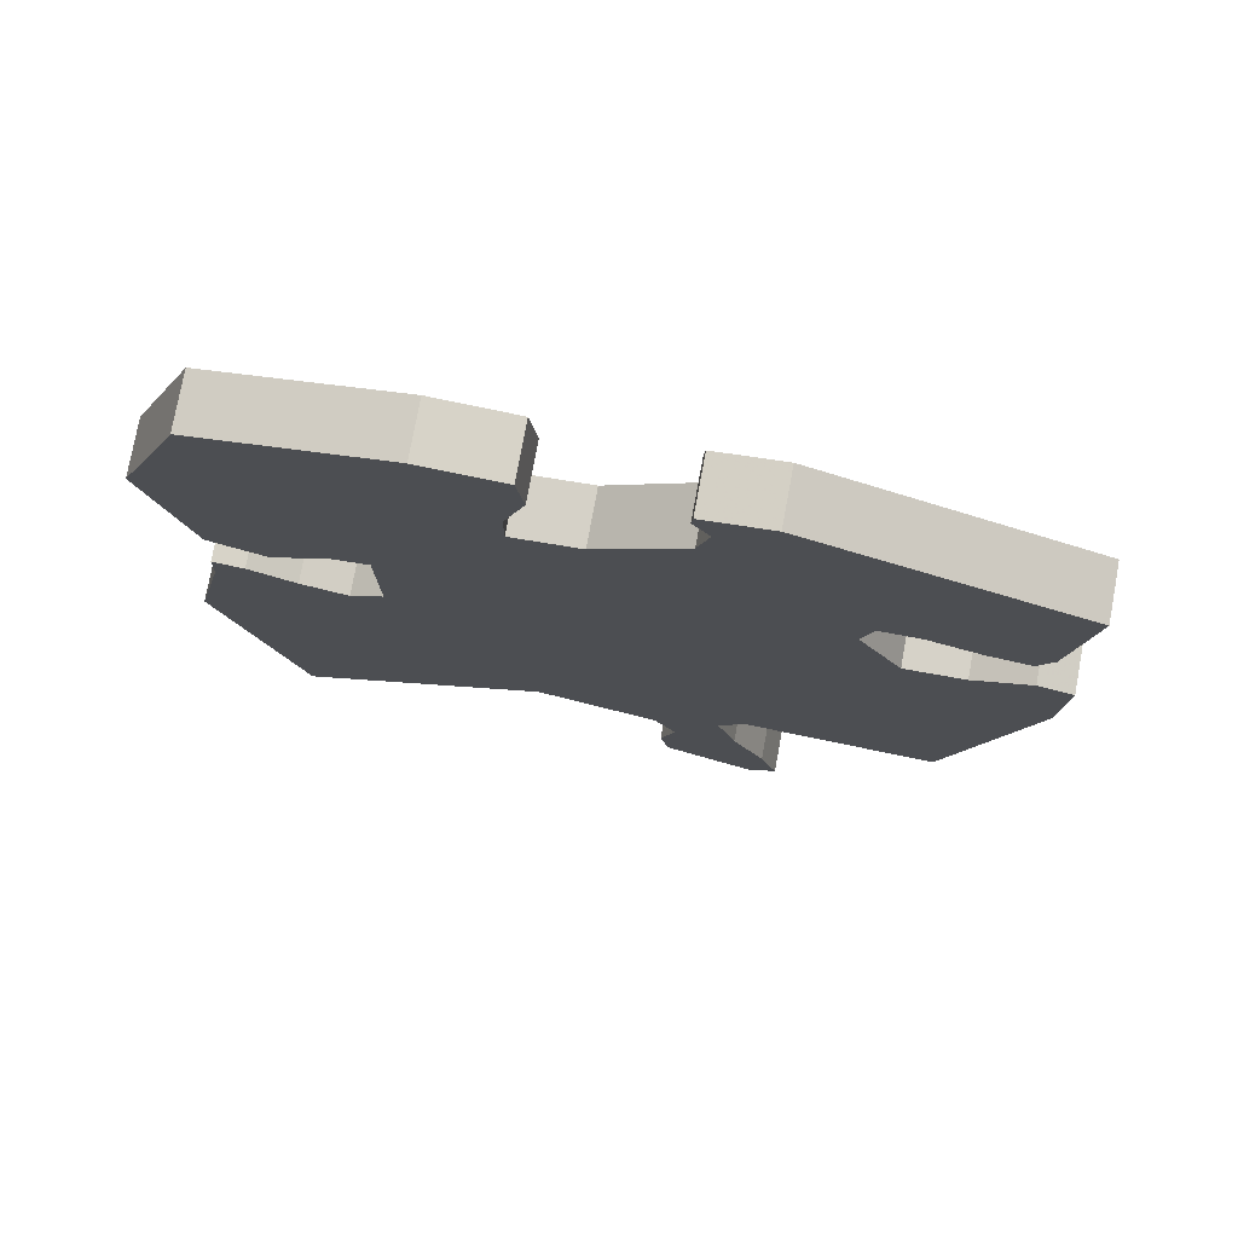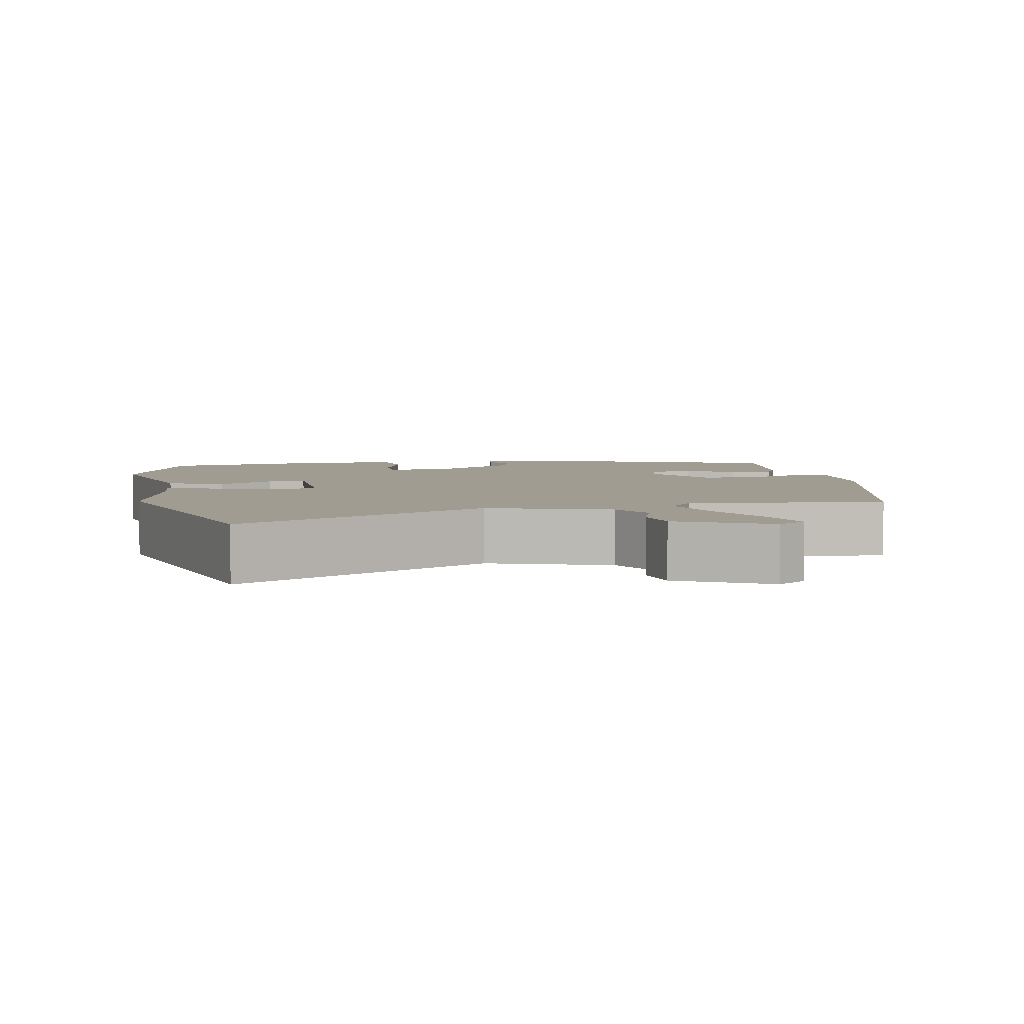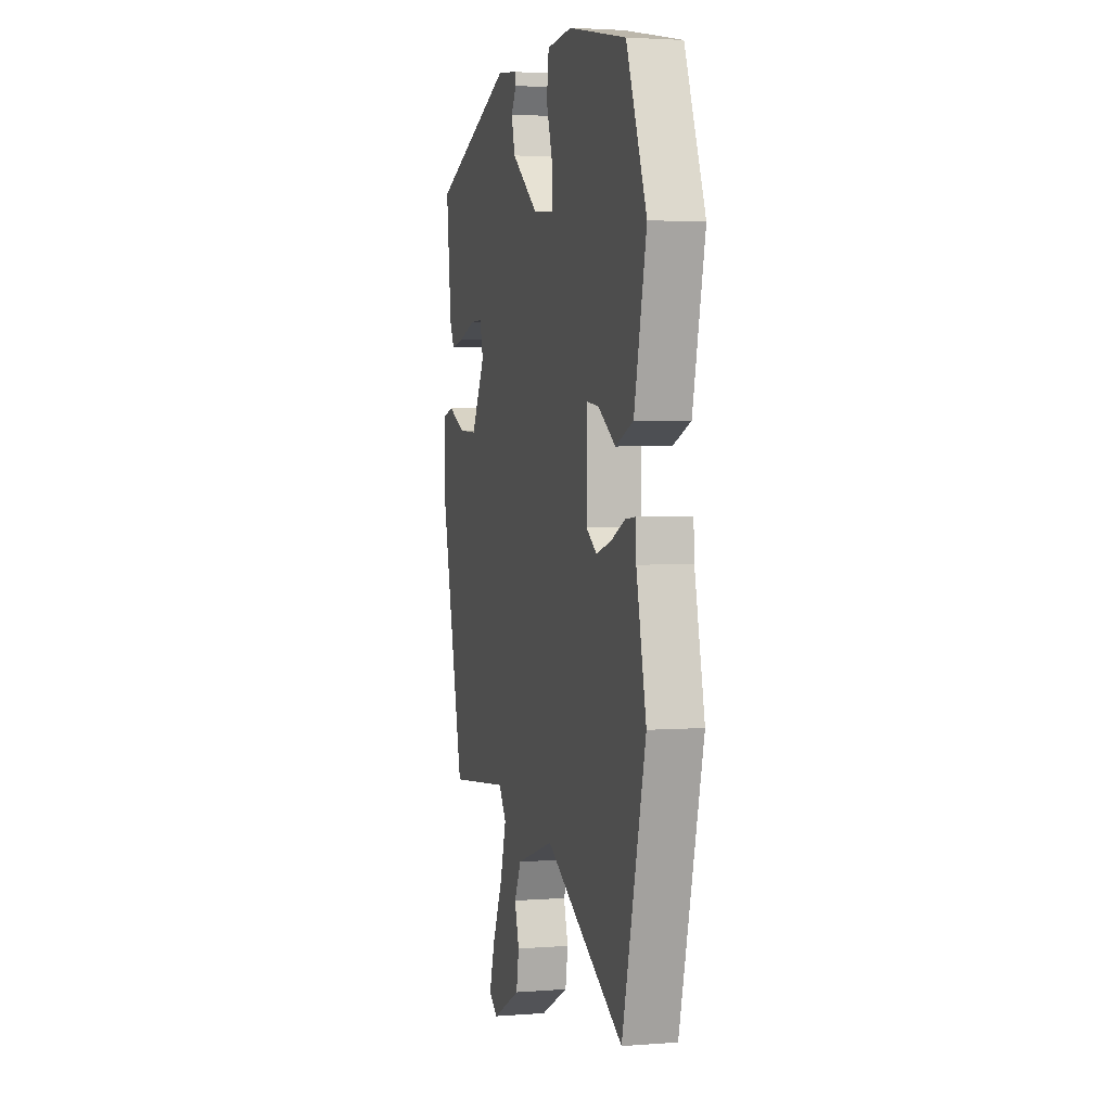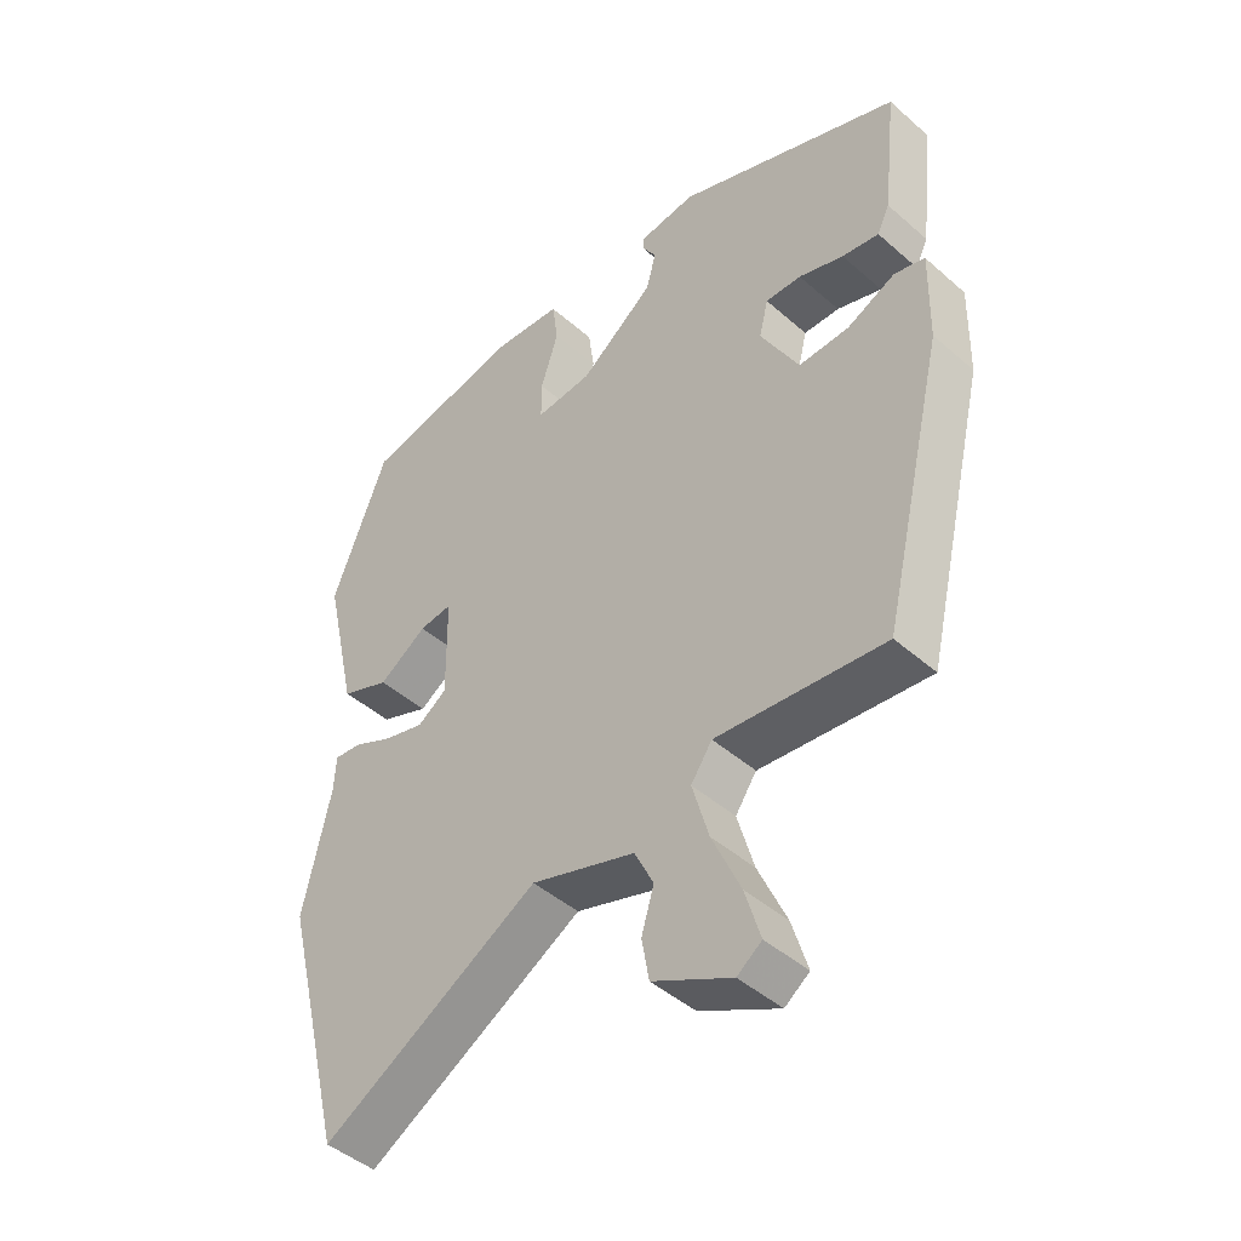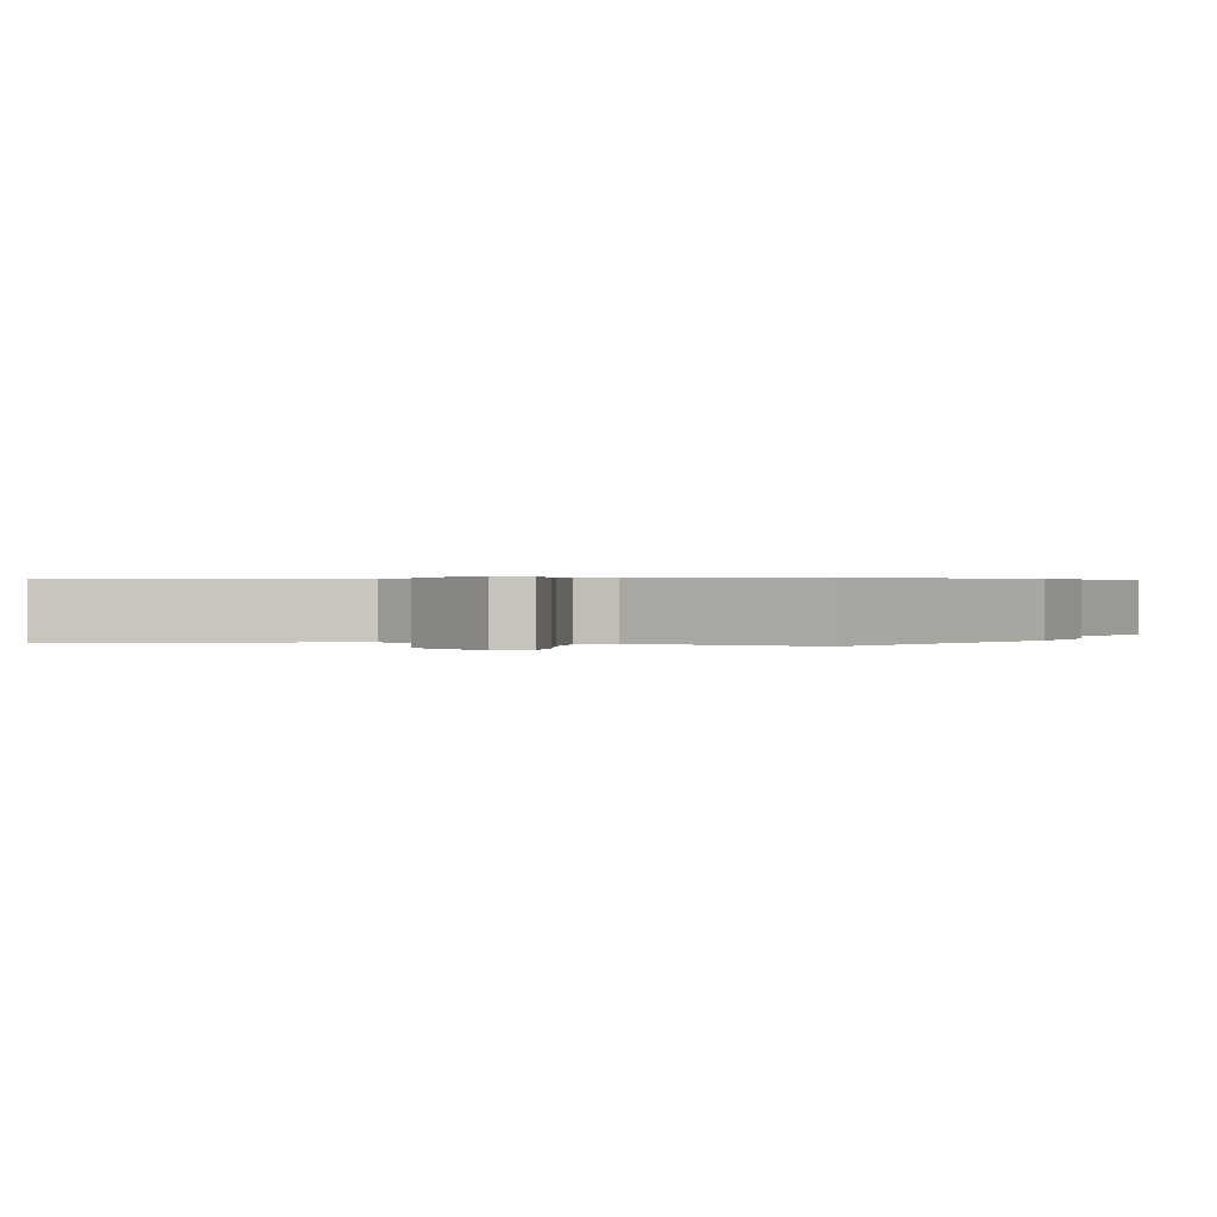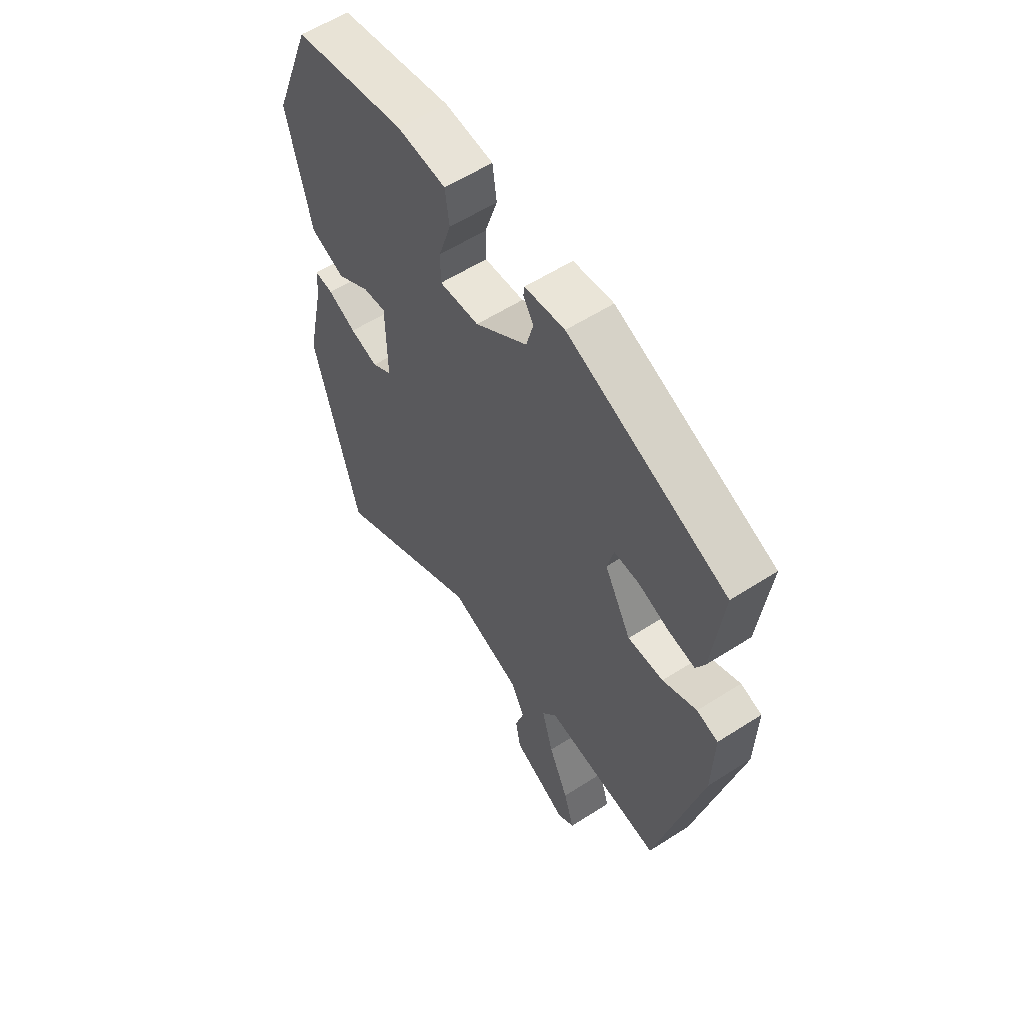
<metadata>
{"format":"obj","ext":"obj","renderer":"f3d","projection":"perspective","resolution":1024,"background":"white","views":[{"elev":77.2,"azim":-169.5,"up":"+Z"},{"elev":4.5,"azim":169.8,"up":"+Y"},{"elev":2.9,"azim":75.0,"up":"+Z"},{"elev":-45.5,"azim":-135.1,"up":"+Z"},{"elev":0.4,"azim":-154.2,"up":"+Y"},{"elev":58.5,"azim":-123.5,"up":"+Z"}]}
</metadata>
<code>
v 0.549 0.07 -0.304
v 0.452 0.07 -0.69
v 0.123 0.07 -0.502
v -0.035 0.07 -0.554
v -0.064 0.07 -0.613
v -0.045 0.07 -0.676
v -0.056 0.07 -0.739
v -0.175 0.07 -0.8
v -0.212 0.07 -0.773
v -0.189 0.07 -0.696
v -0.146 0.07 -0.599
v -0.121 0.07 -0.511
v -0.153 0.07 -0.465
v -0.408 0.07 -0.492
v -0.505 0.07 -0.083
v -0.508 0.07 0.056
v -0.462 0.07 0.069
v -0.389 0.07 0.035
v -0.312 0.07 0.032
v -0.254 0.07 0.138
v -0.268 0.07 0.194
v -0.322 0.07 0.193
v -0.39 0.07 0.17
v -0.446 0.07 0.161
v -0.465 0.07 0.2
v -0.487 0.07 0.395
v -0.145 0.07 0.531
v -0.059 0.07 0.52
v -0.057 0.07 0.501
v -0.079 0.07 0.465
v -0.064 0.07 0.408
v 0.049 0.07 0.322
v 0.135 0.07 0.315
v 0.135 0.07 0.375
v 0.108 0.07 0.459
v 0.117 0.07 0.526
v 0.222 0.07 0.535
v 0.464 0.07 0.486
v 0.548 0.07 0.27
v 0.497 0.07 0.046
v 0.423 0.07 0.016
v 0.35 0.07 0.064
v 0.3 0.07 0.07
v 0.298 0.07 -0.084
v 0.342 0.07 -0.114
v 0.403 0.07 -0.097
v 0.464 0.07 -0.068
v 0.505 0.07 -0.064
v 0.508 0.07 -0.119
v 0.549 0 -0.304
v 0.452 0 -0.69
v 0.123 0 -0.502
v -0.035 0 -0.554
v -0.064 0 -0.613
v -0.045 0 -0.676
v -0.056 0 -0.739
v -0.175 0 -0.8
v -0.212 0 -0.773
v -0.189 0 -0.696
v -0.146 0 -0.599
v -0.121 0 -0.511
v -0.153 0 -0.465
v -0.408 0 -0.492
v -0.505 0 -0.083
v -0.508 0 0.056
v -0.462 0 0.069
v -0.389 0 0.035
v -0.312 0 0.032
v -0.254 0 0.138
v -0.268 0 0.194
v -0.322 0 0.193
v -0.39 0 0.17
v -0.446 0 0.161
v -0.465 0 0.2
v -0.487 0 0.395
v -0.145 0 0.531
v -0.059 0 0.52
v -0.057 0 0.501
v -0.079 0 0.465
v -0.064 0 0.408
v 0.049 0 0.322
v 0.135 0 0.315
v 0.135 0 0.375
v 0.108 0 0.459
v 0.117 0 0.526
v 0.222 0 0.535
v 0.464 0 0.486
v 0.548 0 0.27
v 0.497 0 0.046
v 0.423 0 0.016
v 0.35 0 0.064
v 0.3 0 0.07
v 0.298 0 -0.084
v 0.342 0 -0.114
v 0.403 0 -0.097
v 0.464 0 -0.068
v 0.505 0 -0.064
v 0.508 0 -0.119
f 46 47 48 49
f 1 2 3
f 49 1 3
f 46 49 3
f 45 46 3
f 44 45 3 4
f 43 44 4
f 40 41 42
f 39 40 42
f 38 39 42
f 37 38 42
f 36 37 42
f 35 36 42
f 34 35 42
f 33 34 42 43
f 32 33 43 4
f 28 29 30
f 27 28 30
f 26 27 30
f 25 26 30
f 24 25 30
f 23 24 30
f 22 23 30
f 21 22 30 31
f 32 4 5
f 31 32 5
f 21 31 5
f 20 21 5
f 16 17 18
f 15 16 18
f 14 15 18
f 13 14 18
f 12 13 18 19
f 9 10 11
f 8 9 11
f 7 8 11
f 6 7 11
f 5 6 11
f 5 11 12
f 5 12 19 20
f 98 97 96 95
f 52 51 50
f 52 50 98
f 52 98 95
f 52 95 94
f 53 52 94 93
f 53 93 92
f 91 90 89
f 91 89 88
f 91 88 87
f 91 87 86
f 91 86 85
f 91 85 84
f 91 84 83
f 92 91 83 82
f 53 92 82 81
f 79 78 77
f 79 77 76
f 79 76 75
f 79 75 74
f 79 74 73
f 79 73 72
f 79 72 71
f 80 79 71 70
f 54 53 81
f 54 81 80
f 54 80 70
f 54 70 69
f 67 66 65
f 67 65 64
f 67 64 63
f 67 63 62
f 68 67 62 61
f 60 59 58
f 60 58 57
f 60 57 56
f 60 56 55
f 60 55 54
f 61 60 54
f 69 68 61 54
f 1 50 51 2
f 2 51 52 3
f 3 52 53 4
f 4 53 54 5
f 5 54 55 6
f 6 55 56 7
f 7 56 57 8
f 8 57 58 9
f 9 58 59 10
f 10 59 60 11
f 11 60 61 12
f 12 61 62 13
f 13 62 63 14
f 14 63 64 15
f 15 64 65 16
f 16 65 66 17
f 17 66 67 18
f 18 67 68 19
f 19 68 69 20
f 20 69 70 21
f 21 70 71 22
f 22 71 72 23
f 23 72 73 24
f 24 73 74 25
f 25 74 75 26
f 26 75 76 27
f 27 76 77 28
f 28 77 78 29
f 29 78 79 30
f 30 79 80 31
f 31 80 81 32
f 32 81 82 33
f 33 82 83 34
f 34 83 84 35
f 35 84 85 36
f 36 85 86 37
f 37 86 87 38
f 38 87 88 39
f 39 88 89 40
f 40 89 90 41
f 41 90 91 42
f 42 91 92 43
f 43 92 93 44
f 44 93 94 45
f 45 94 95 46
f 46 95 96 47
f 47 96 97 48
f 48 97 98 49
f 49 98 50 1

</code>
